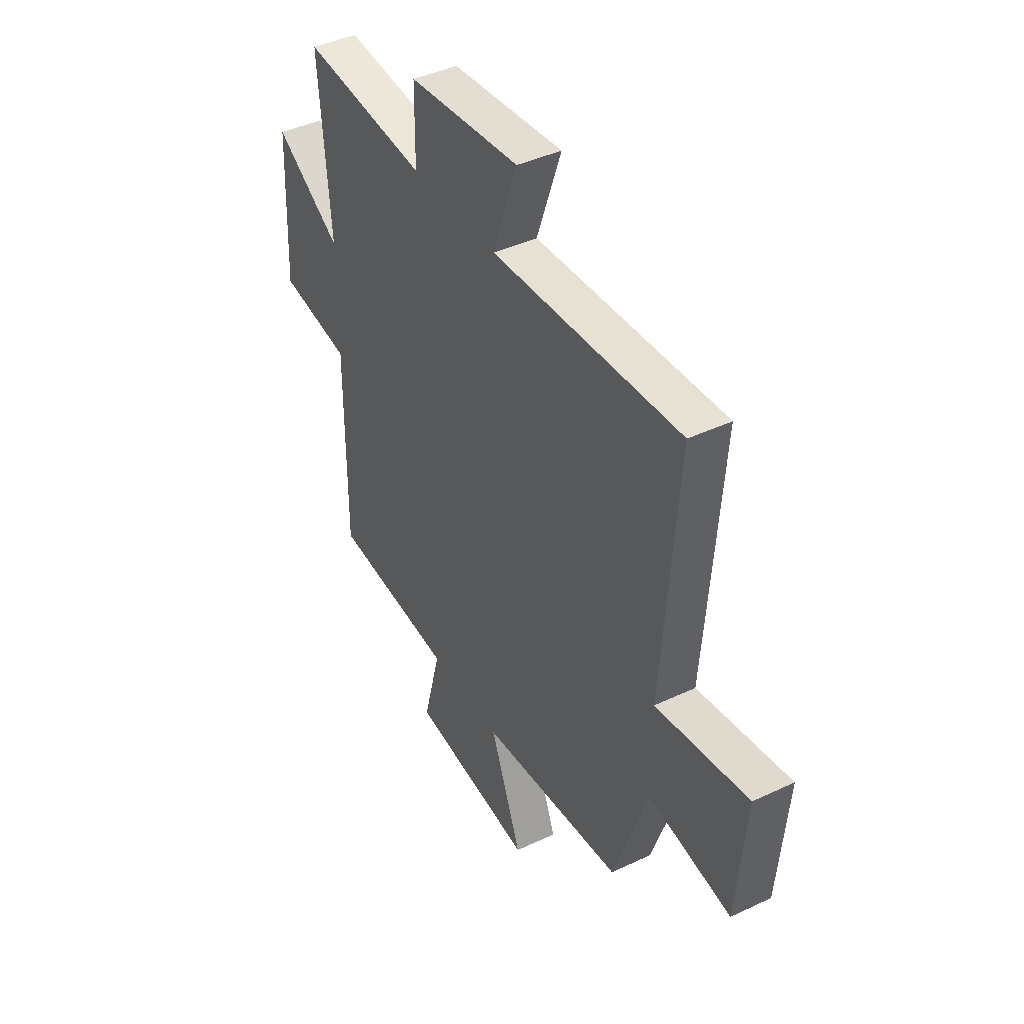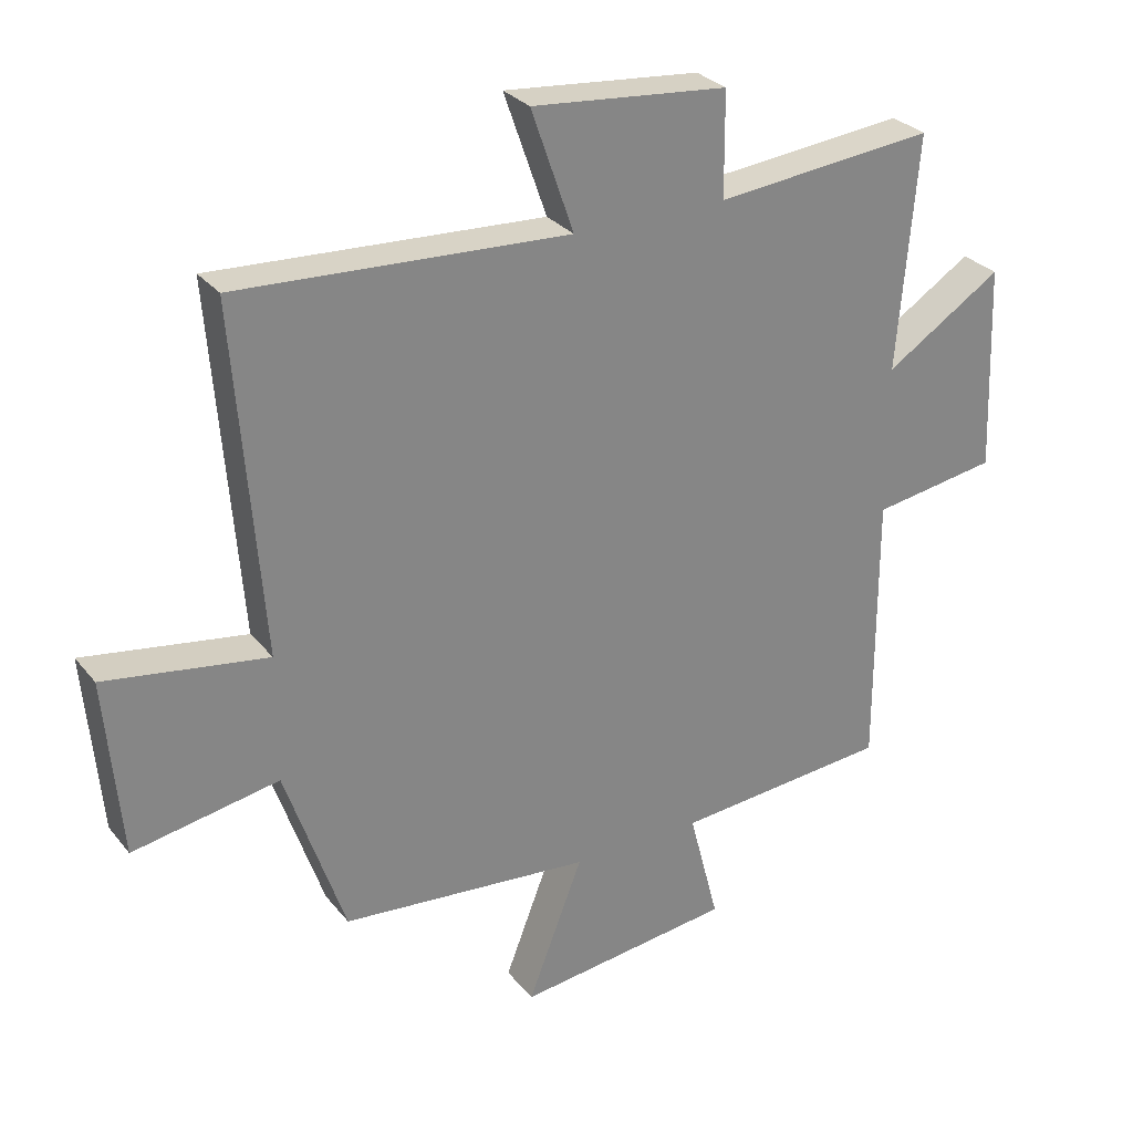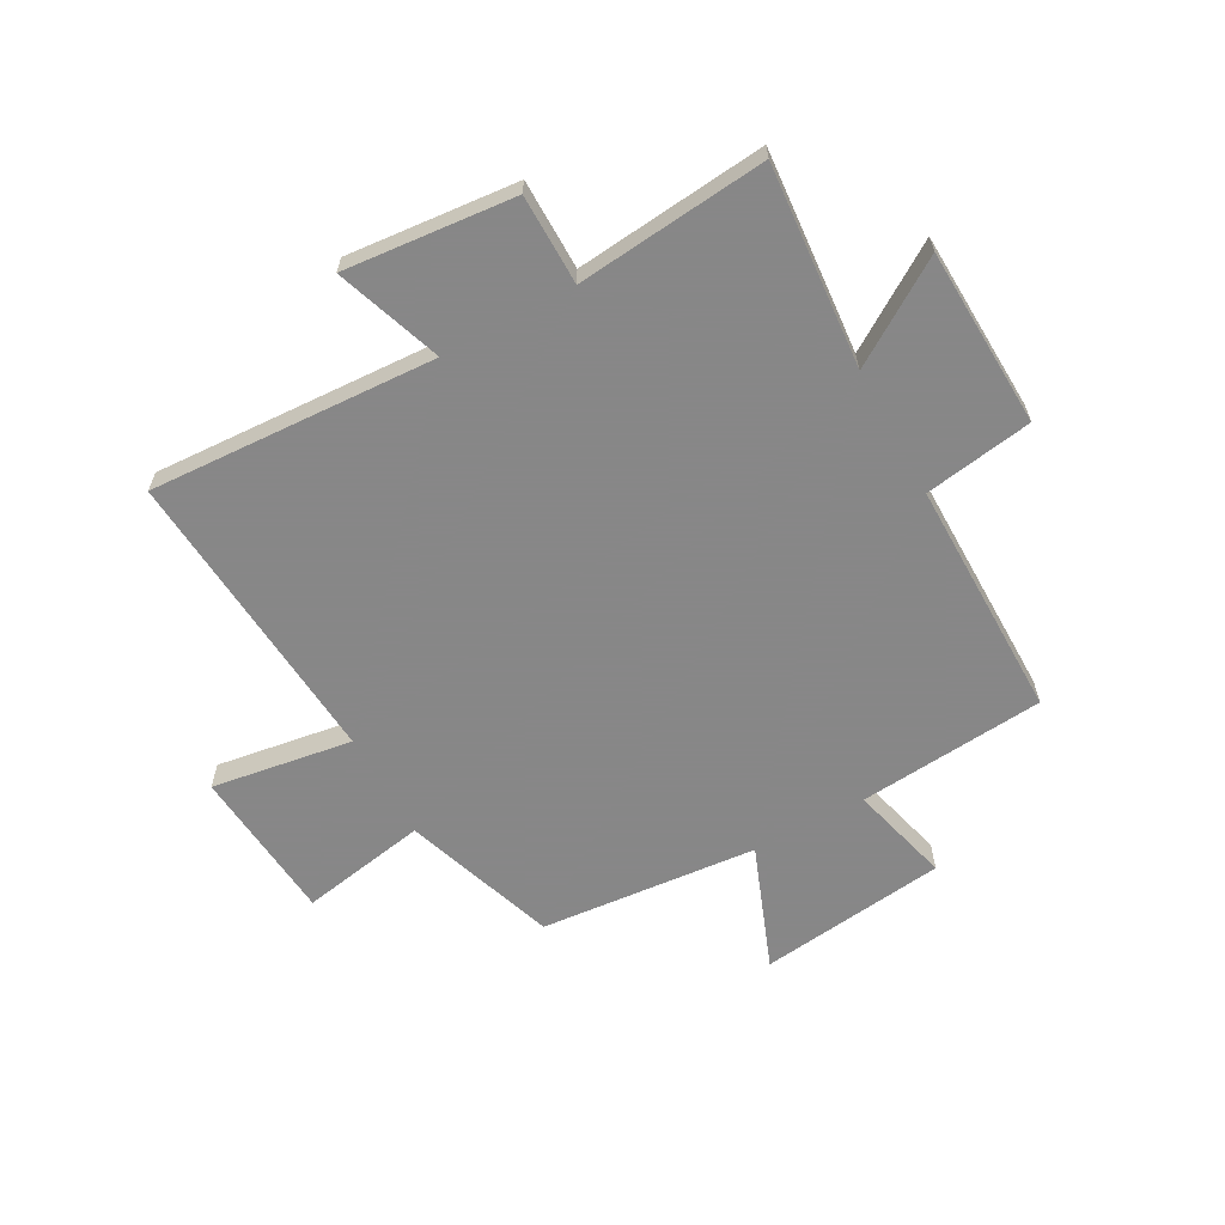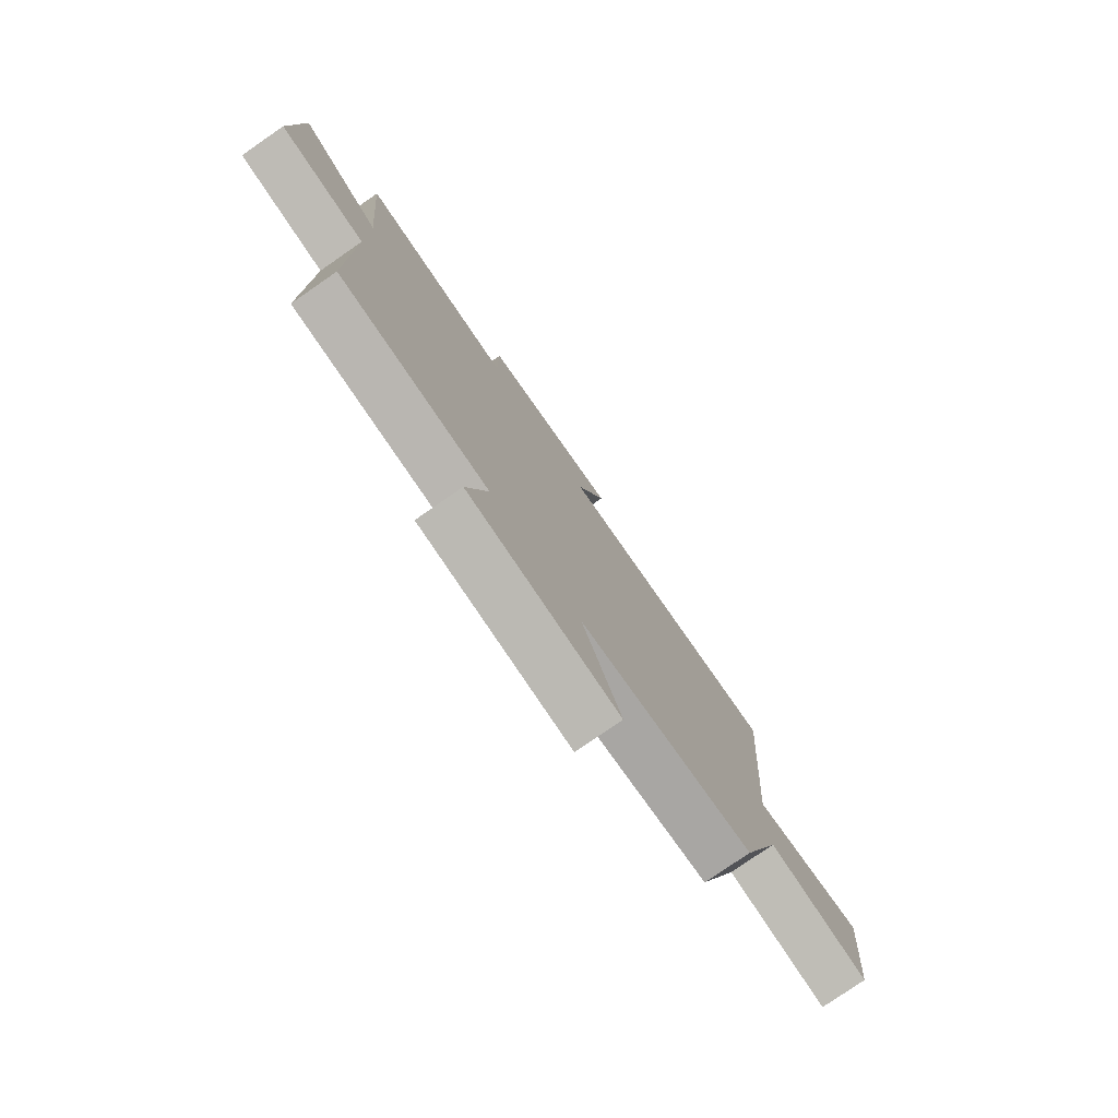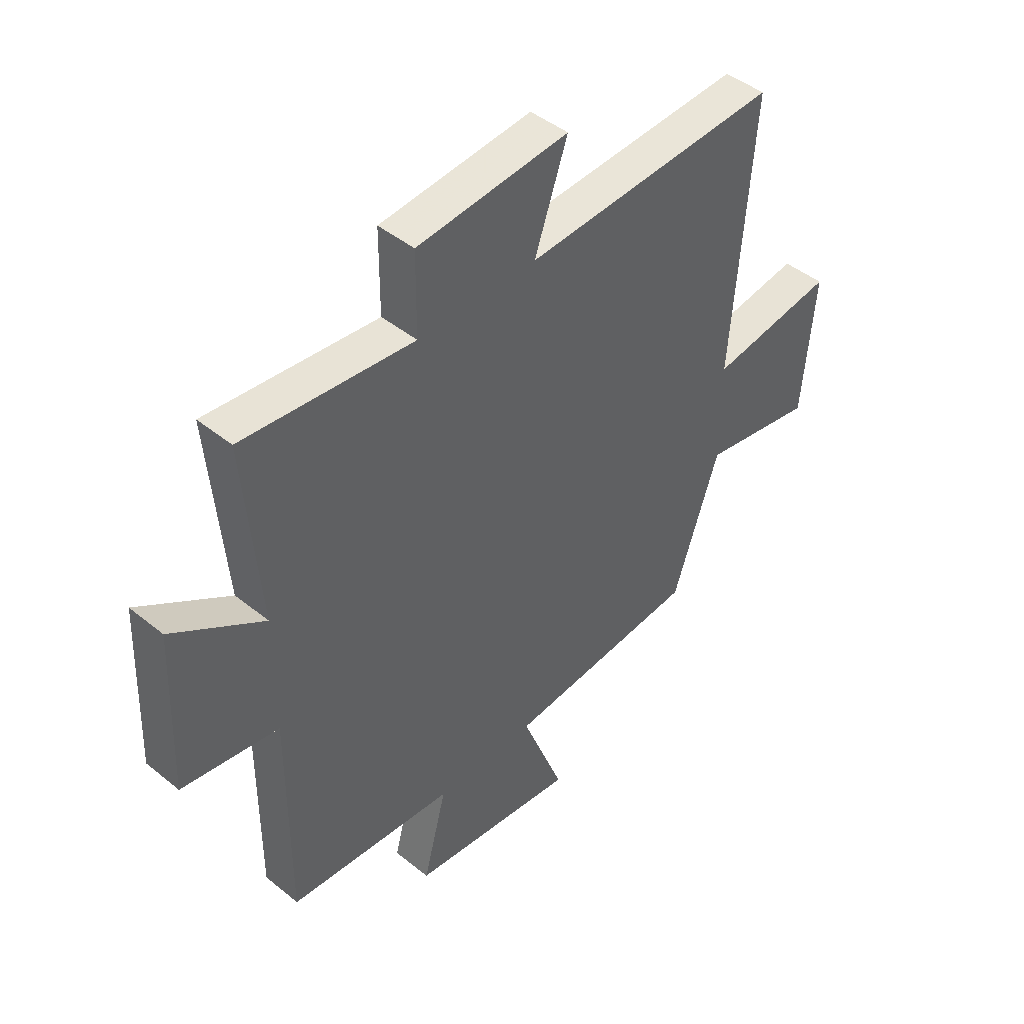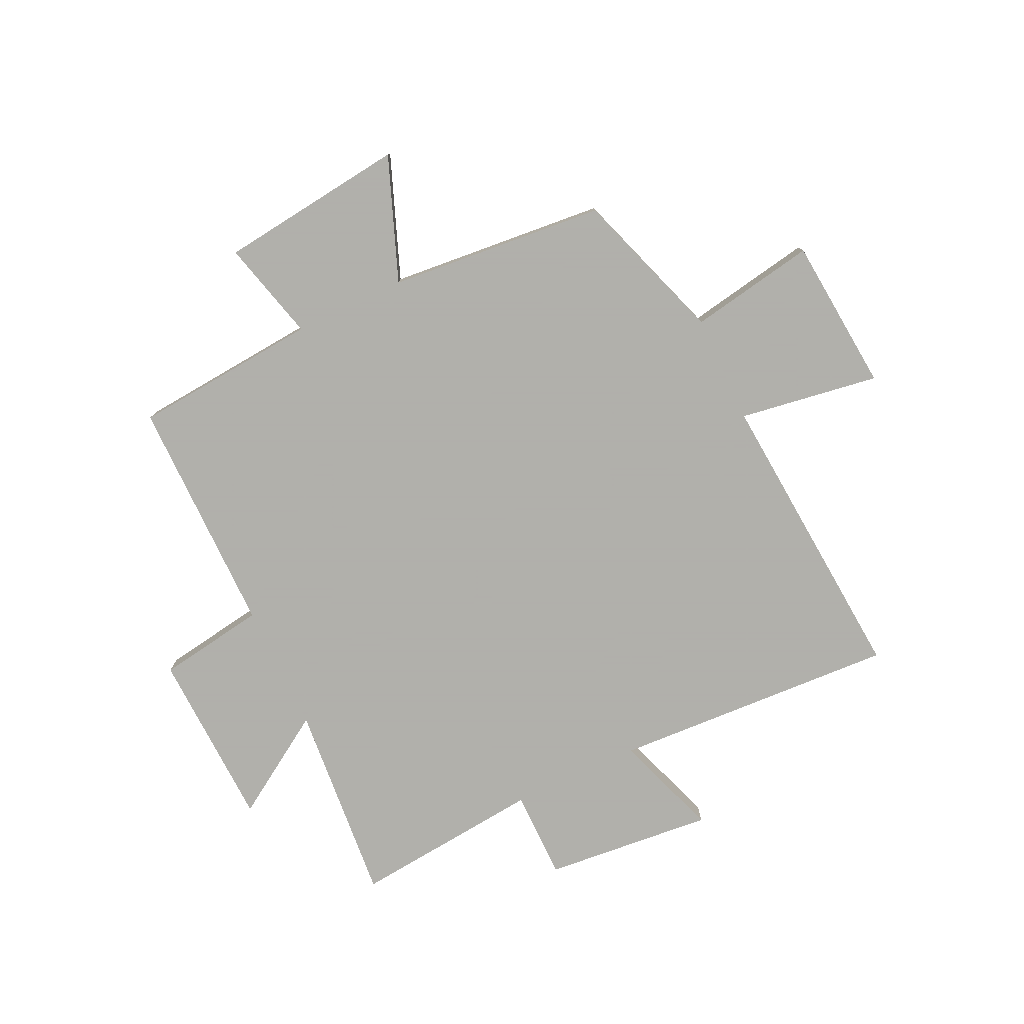
<metadata>
{"format":"obj","ext":"obj","renderer":"f3d","projection":"perspective","resolution":1024,"background":"white","views":[{"elev":42.0,"azim":-119.6,"up":"+Z"},{"elev":28.9,"azim":-30.8,"up":"+Z"},{"elev":-62.6,"azim":28.9,"up":"+Y"},{"elev":-78.3,"azim":124.7,"up":"+Z"},{"elev":44.8,"azim":133.3,"up":"+Z"},{"elev":-78.4,"azim":-154.7,"up":"+Y"}]}
</metadata>
<code>
v 0.53 0.07 0.533
v 0.5 0.07 0.178
v 0.678 0.07 0.292
v 0.69 0.07 -0.022
v 0.5 0.07 -0.052
v 0.501 0.07 -0.472
v 0.173 0.07 -0.5
v 0.219 0.07 -0.677
v -0.111 0.07 -0.717
v -0.027 0.07 -0.5
v -0.409 0.07 -0.465
v -0.5 0.07 -0.196
v -0.723 0.07 -0.236
v -0.747 0.07 0.036
v -0.5 0.07 -0.002
v -0.541 0.07 0.527
v -0.038 0.07 0.5
v -0.103 0.07 0.686
v 0.195 0.07 0.658
v 0.196 0.07 0.5
v 0.53 0 0.533
v 0.5 0 0.178
v 0.678 0 0.292
v 0.69 0 -0.022
v 0.5 0 -0.052
v 0.501 0 -0.472
v 0.173 0 -0.5
v 0.219 0 -0.677
v -0.111 0 -0.717
v -0.027 0 -0.5
v -0.409 0 -0.465
v -0.5 0 -0.196
v -0.723 0 -0.236
v -0.747 0 0.036
v -0.5 0 -0.002
v -0.541 0 0.527
v -0.038 0 0.5
v -0.103 0 0.686
v 0.195 0 0.658
v 0.196 0 0.5
f 17 18 19 20
f 15 16 17
f 15 17 20
f 12 13 14 15
f 20 1 2
f 15 20 2
f 12 15 2
f 11 12 2
f 10 11 2
f 7 8 9 10
f 5 6 7 10
f 2 3 4 5
f 2 5 10
f 40 39 38 37
f 37 36 35
f 40 37 35
f 35 34 33 32
f 22 21 40
f 22 40 35
f 22 35 32
f 22 32 31
f 22 31 30
f 30 29 28 27
f 30 27 26 25
f 25 24 23 22
f 30 25 22
f 1 21 22 2
f 2 22 23 3
f 3 23 24 4
f 4 24 25 5
f 5 25 26 6
f 6 26 27 7
f 7 27 28 8
f 8 28 29 9
f 9 29 30 10
f 10 30 31 11
f 11 31 32 12
f 12 32 33 13
f 13 33 34 14
f 14 34 35 15
f 15 35 36 16
f 16 36 37 17
f 17 37 38 18
f 18 38 39 19
f 19 39 40 20
f 20 40 21 1

</code>
